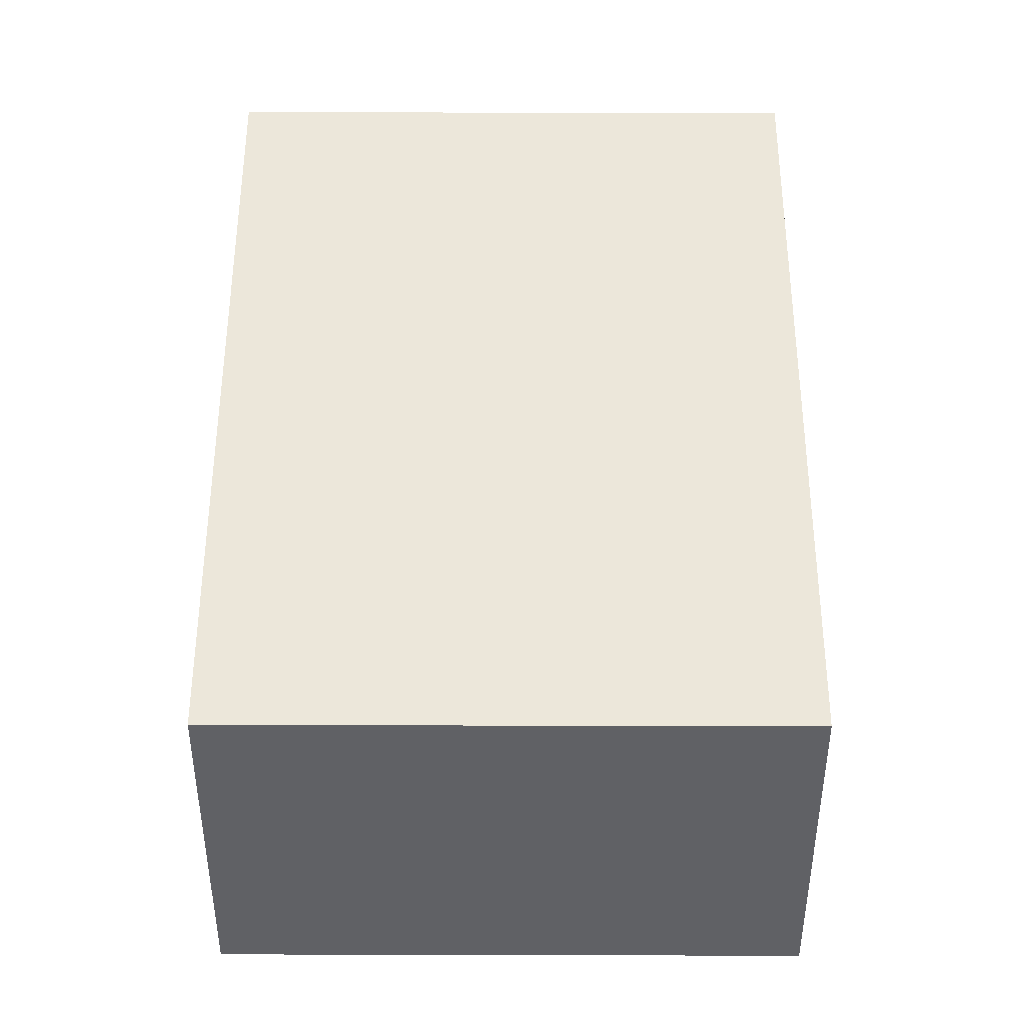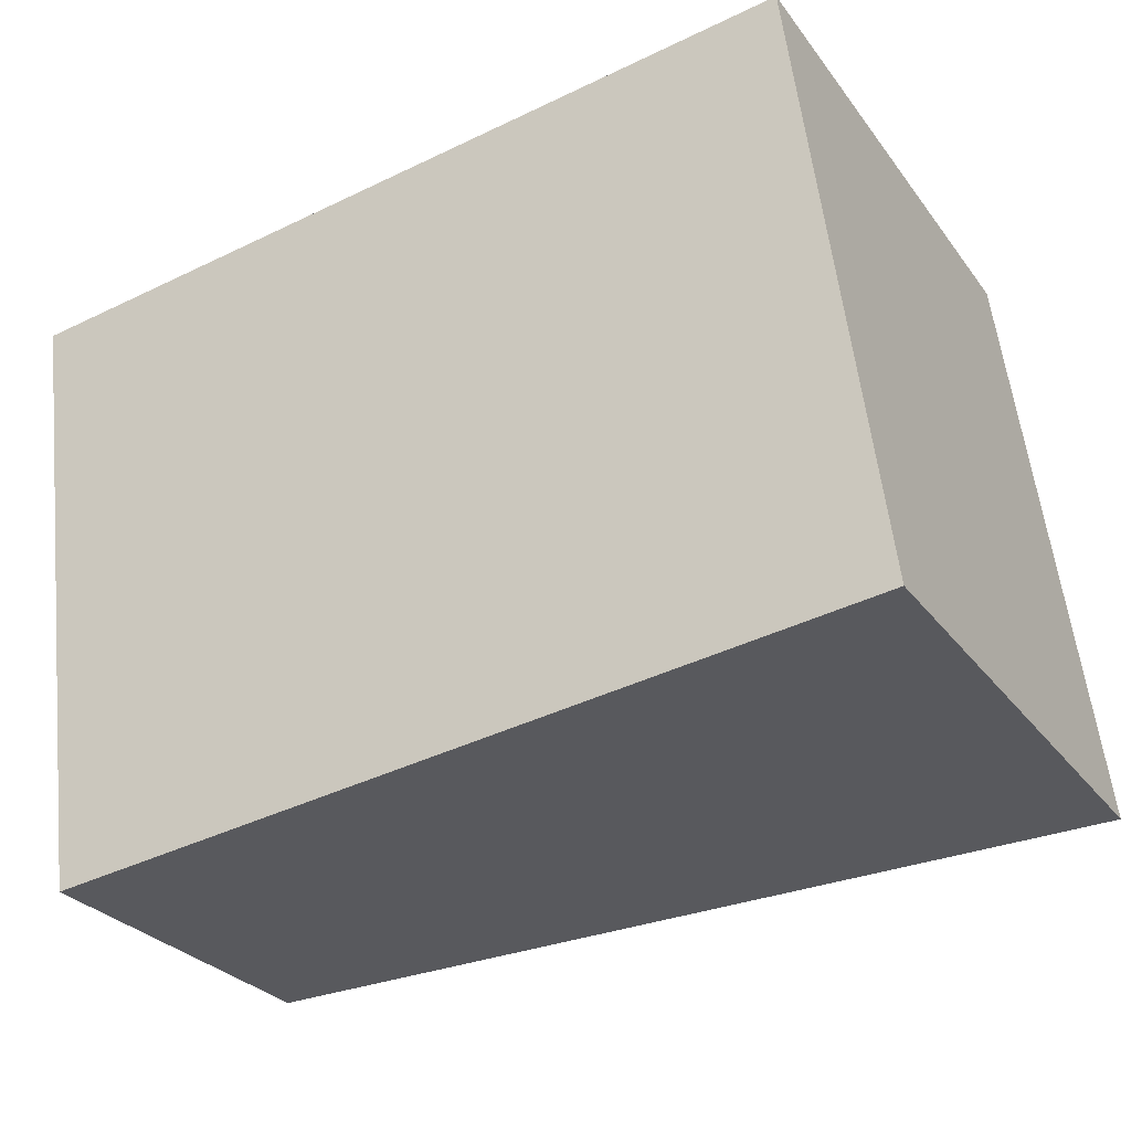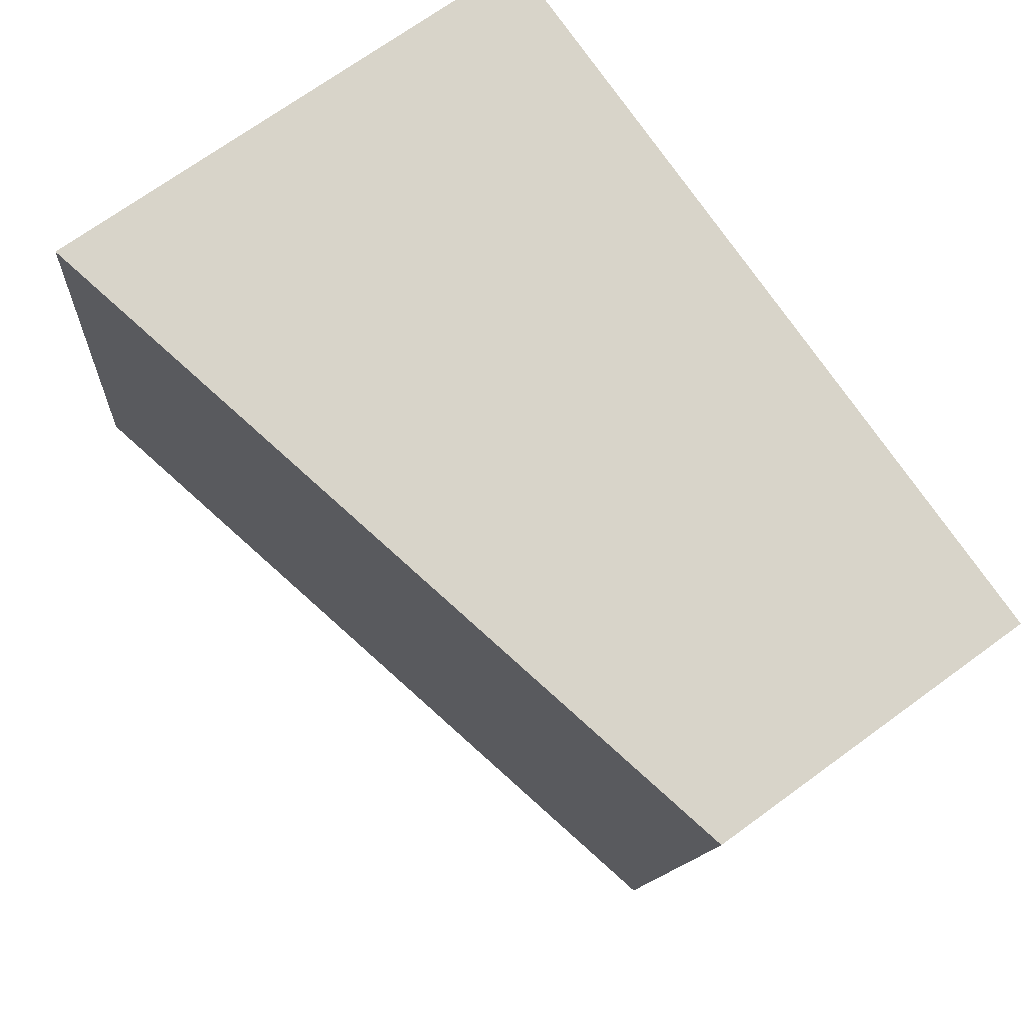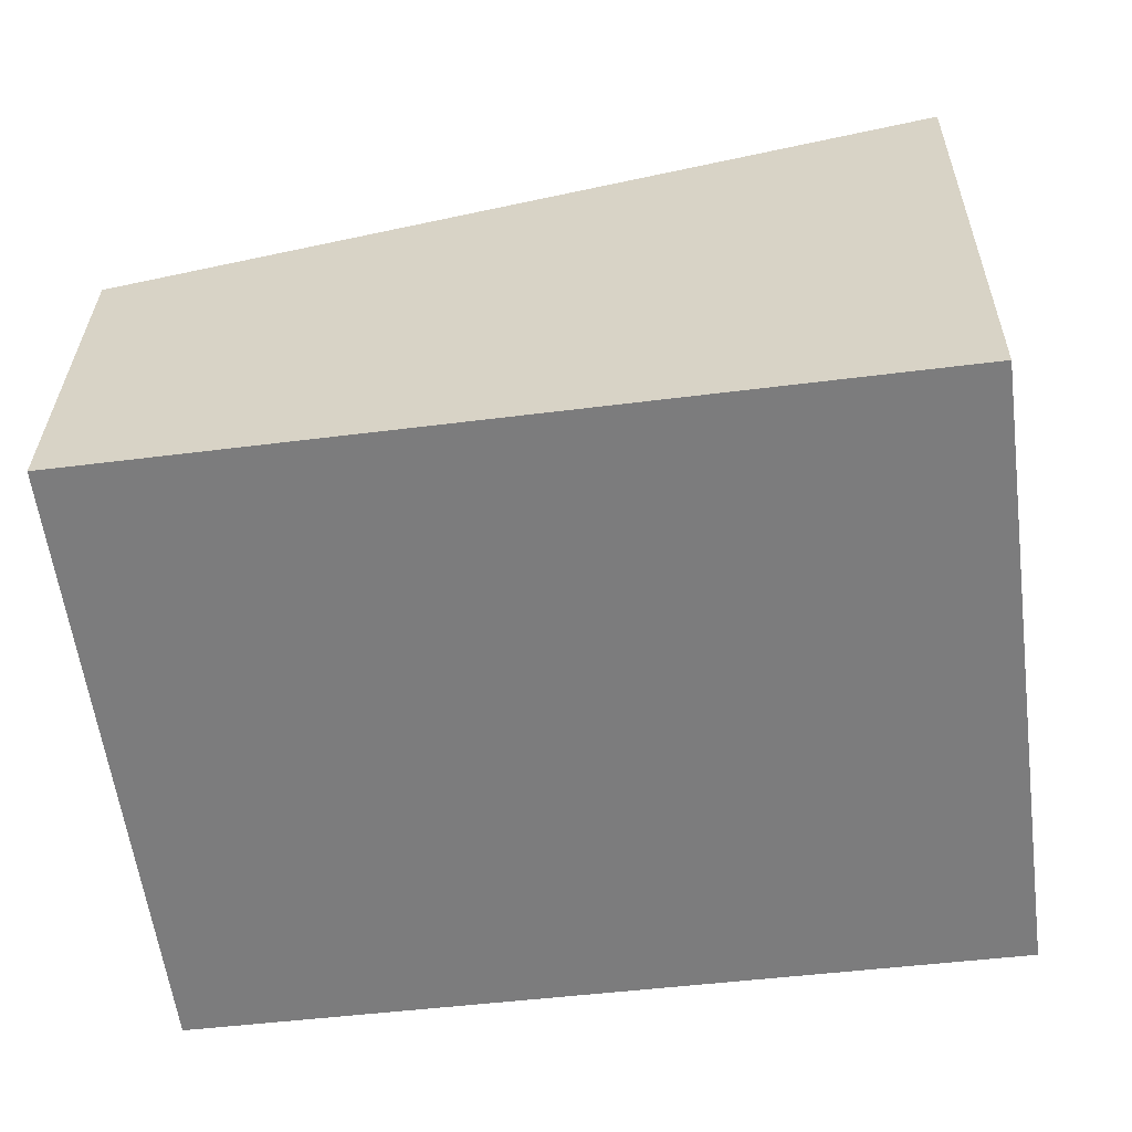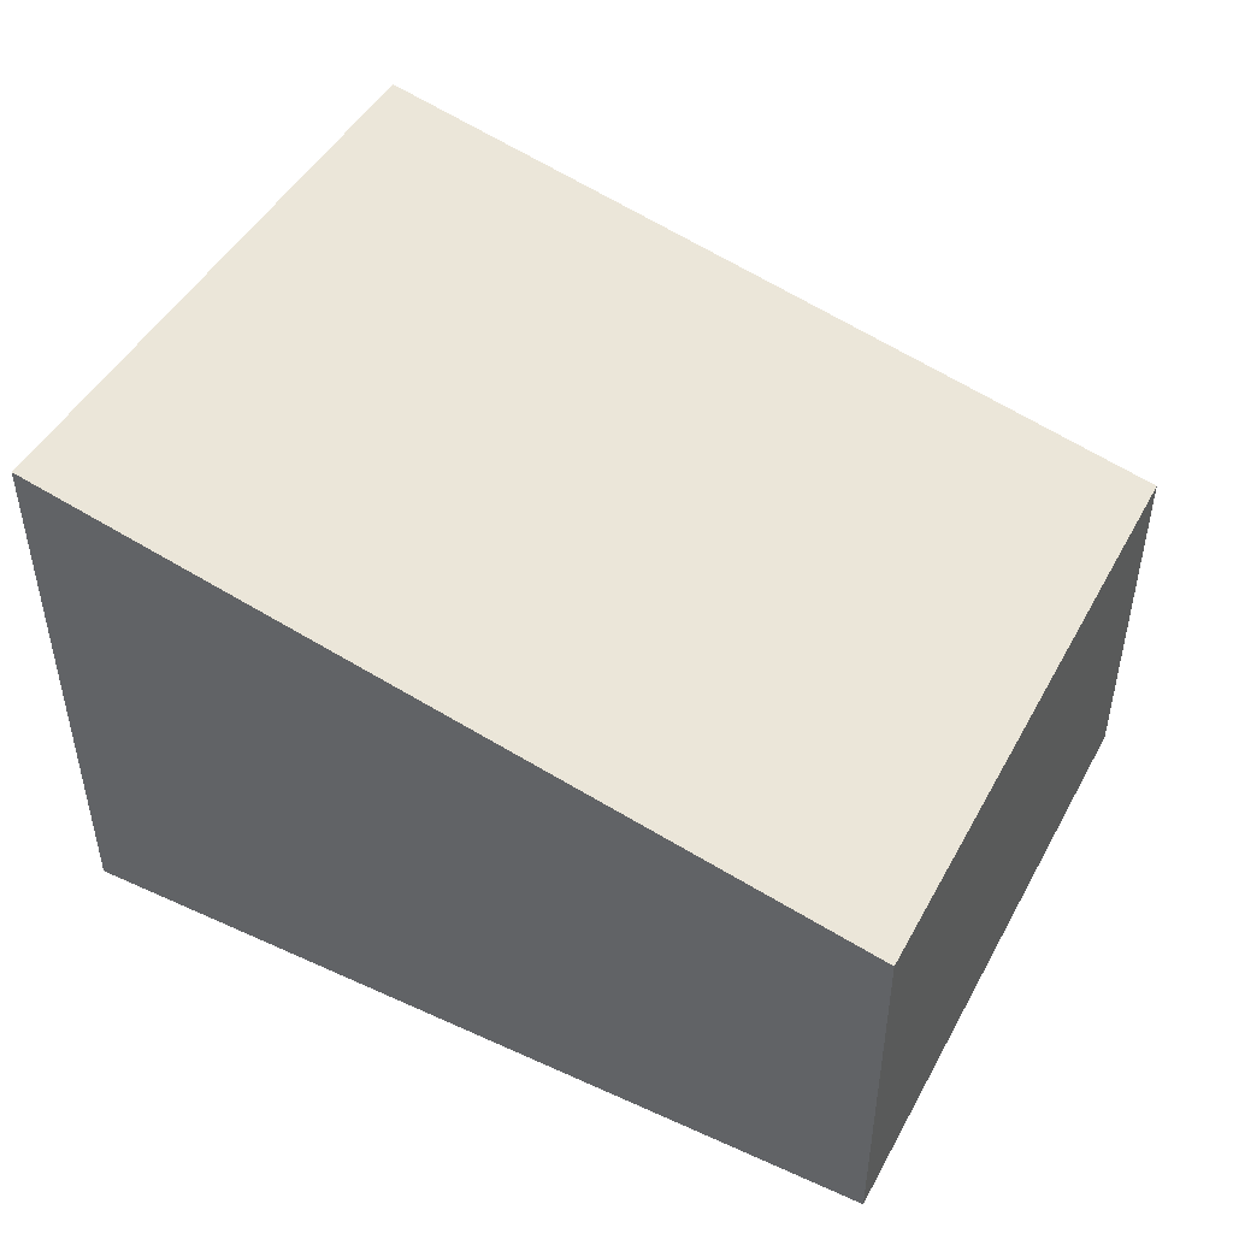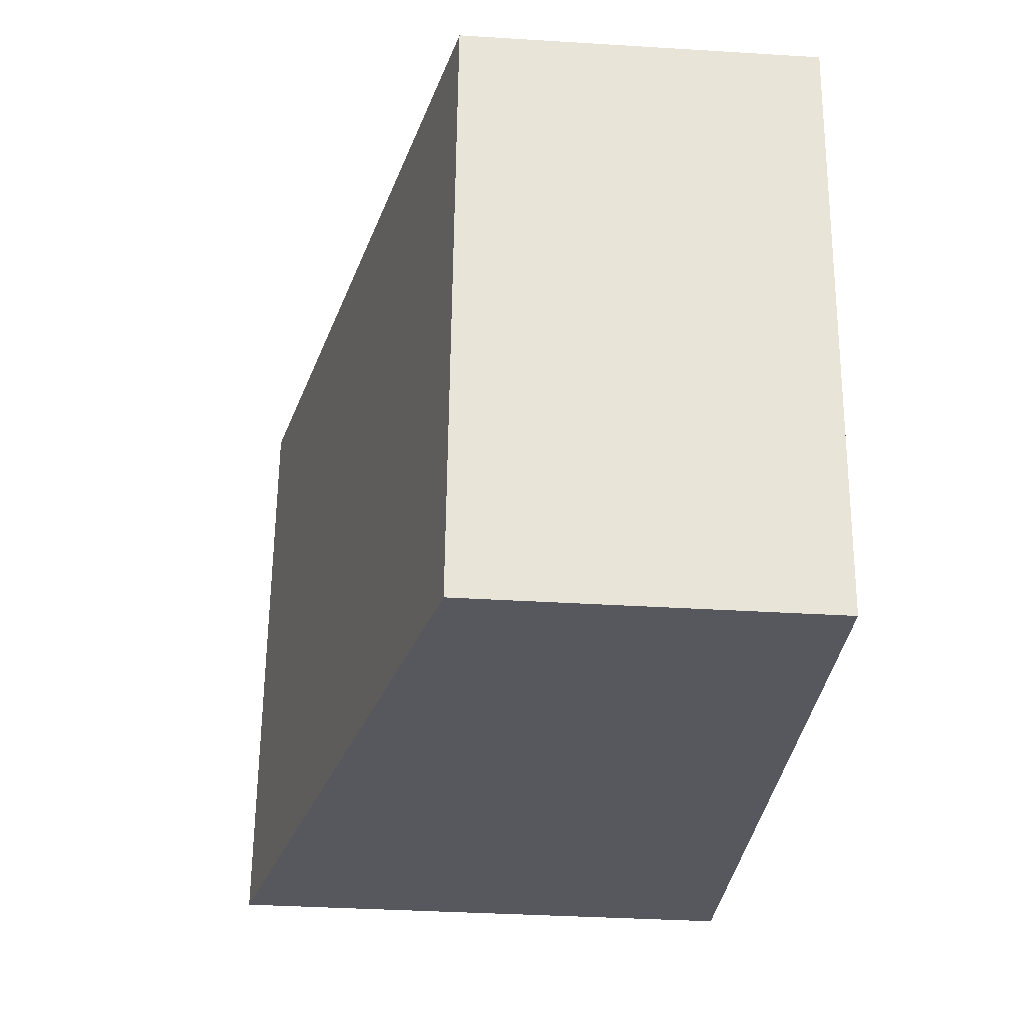
<metadata>
{"format":"obj","ext":"obj","renderer":"f3d","projection":"perspective","resolution":1024,"background":"white","views":[{"elev":41.5,"azim":-97.4,"up":"+Y"},{"elev":-27.9,"azim":28.7,"up":"+Z"},{"elev":70.6,"azim":-126.1,"up":"+Z"},{"elev":31.1,"azim":0.9,"up":"+Z"},{"elev":46.6,"azim":-160.1,"up":"+Y"},{"elev":-36.2,"azim":-94.6,"up":"+Z"}]}
</metadata>
<code>
v  0.412 1.814 -3.098
v  4.096 2.739 0.555
v  4.507 2.739 -2.57
v  0 1.813 1.11e-16
v  4.507 1.574e-16 -2.57
v  0.412 1.897e-16 -3.098
v  0 0 0
v  4.096 -3.398e-17 0.555
g defaultobject
f 1 2 3
f 2 1 4
f 5 1 3
f 1 5 6
f 6 4 1
f 4 6 7
f 4 8 2
f 8 4 7
f 8 3 2
f 3 8 5
f 8 6 5
f 6 8 7

</code>
